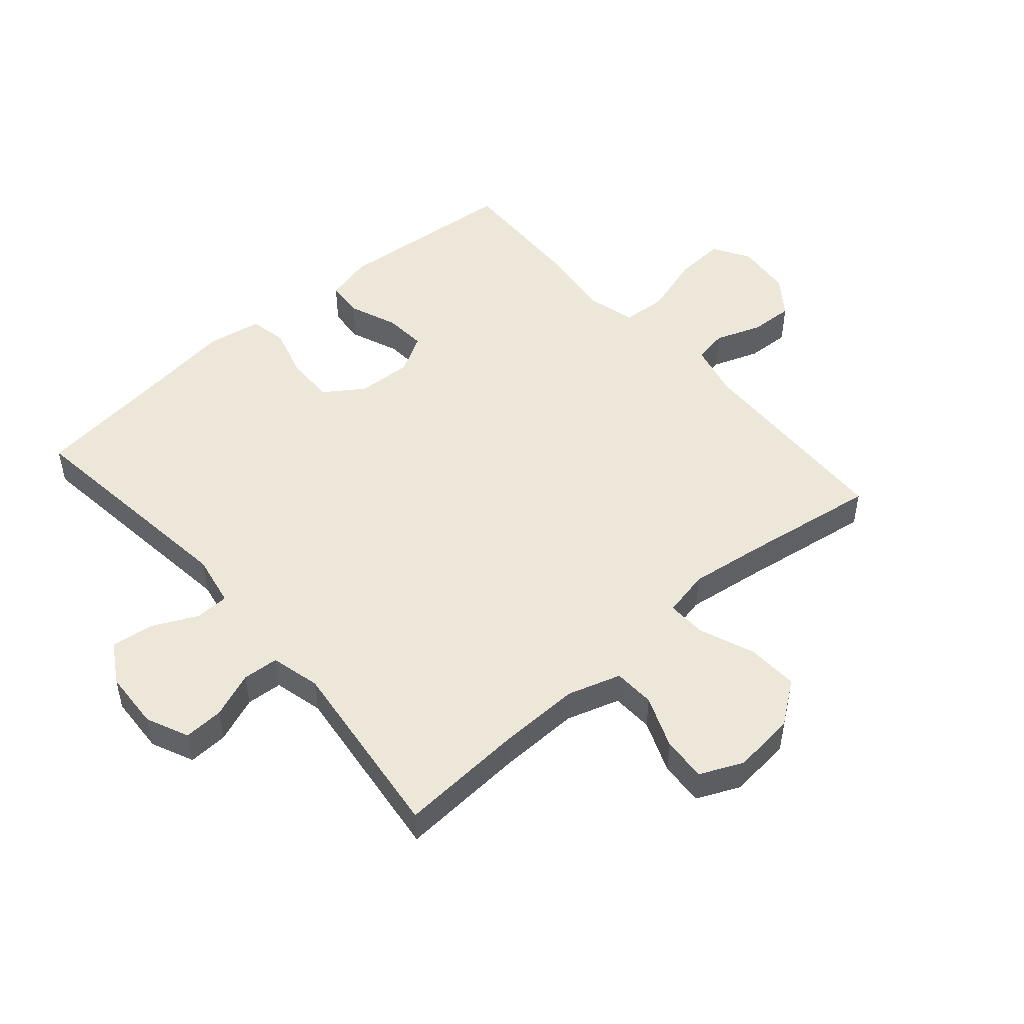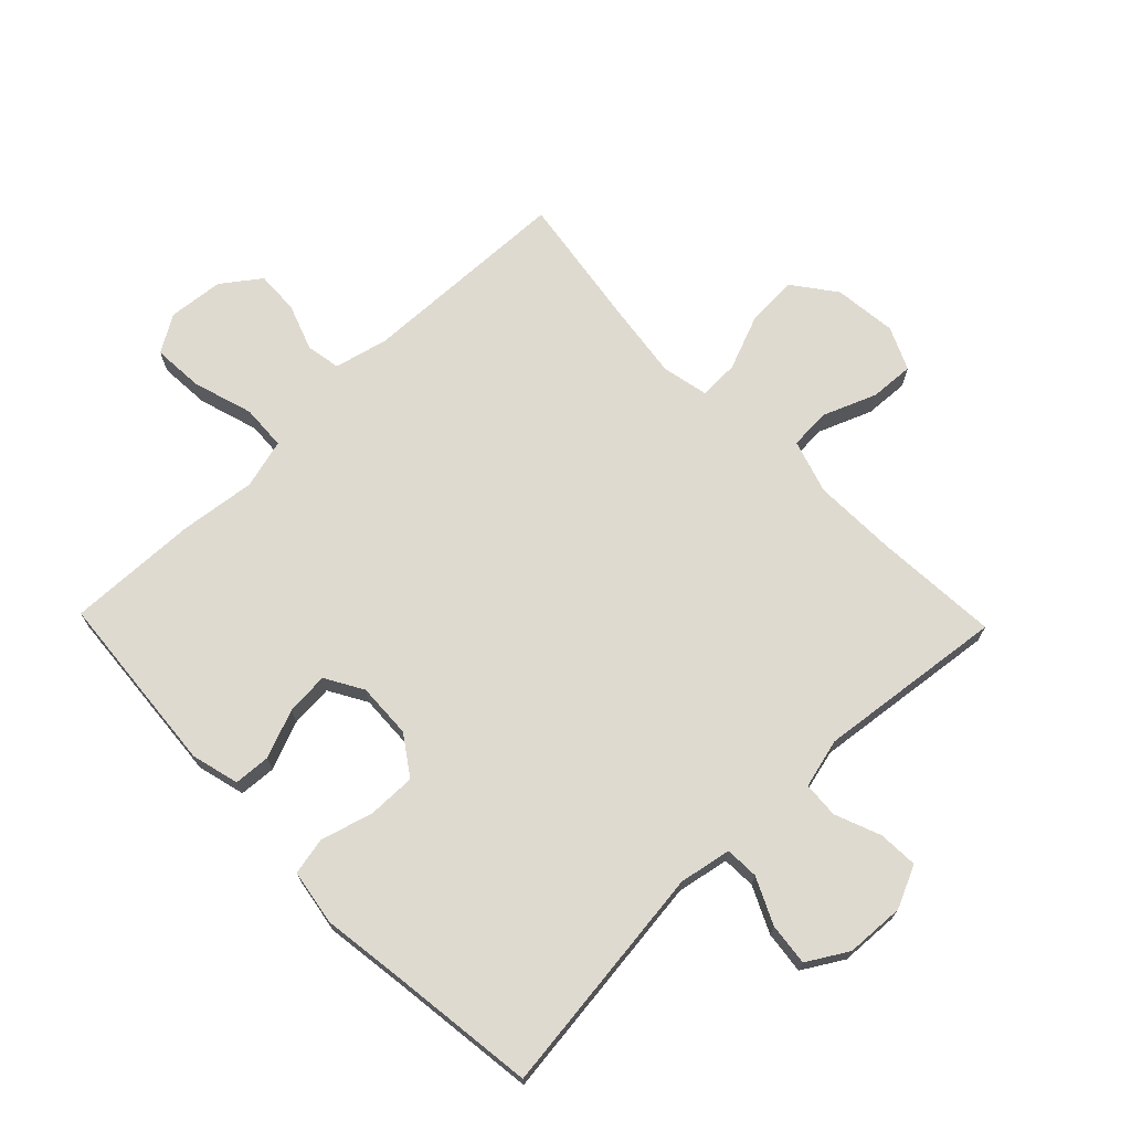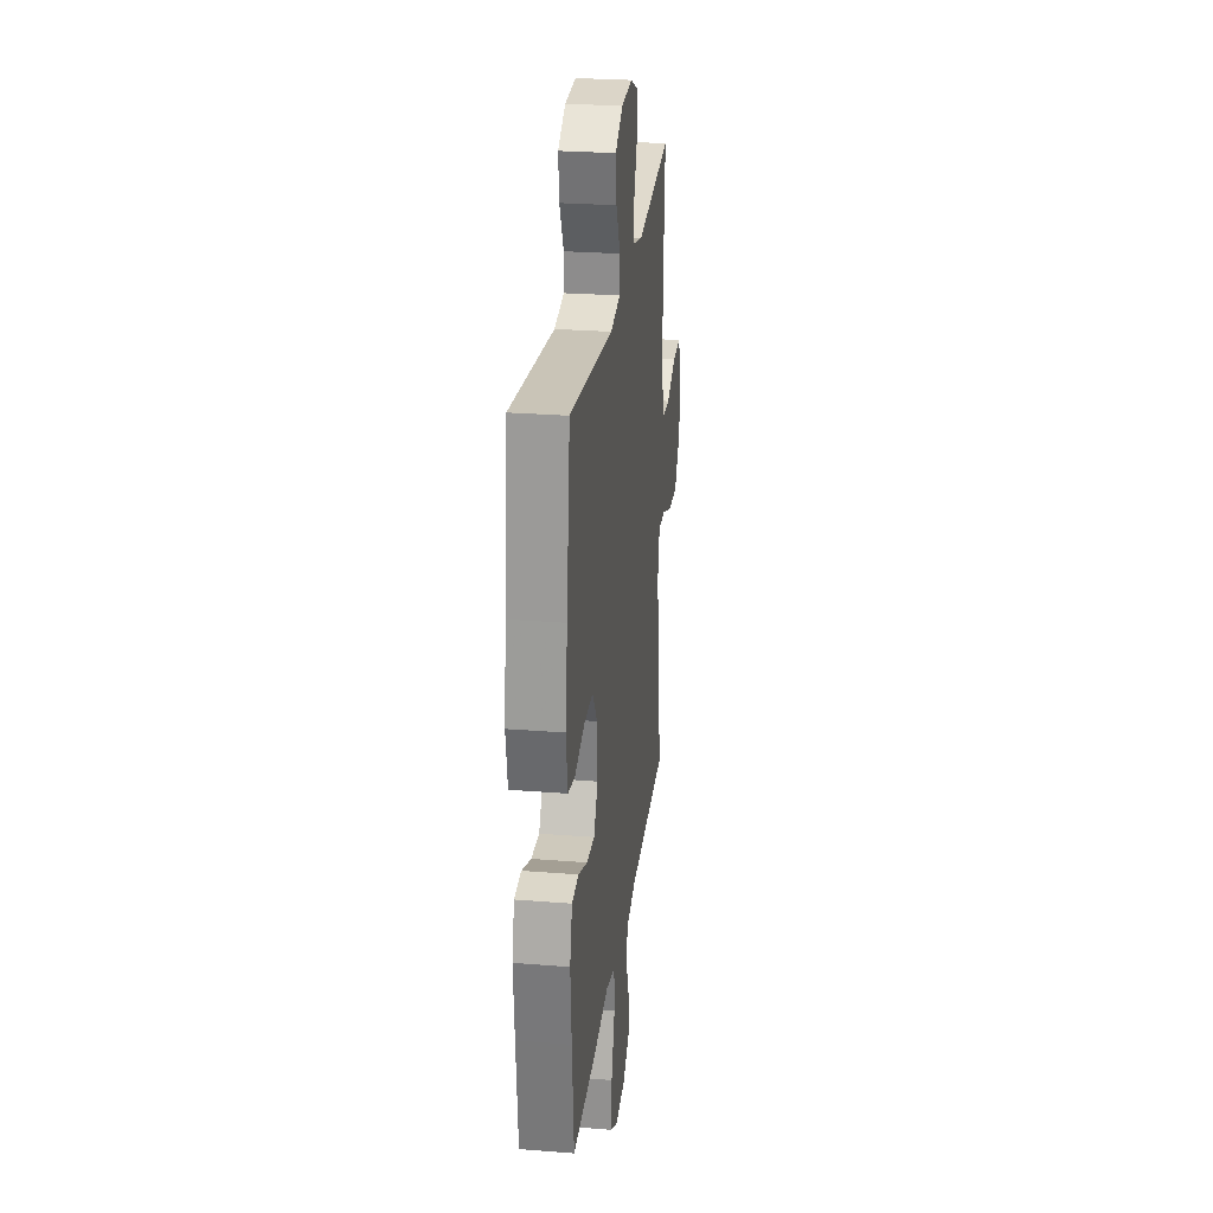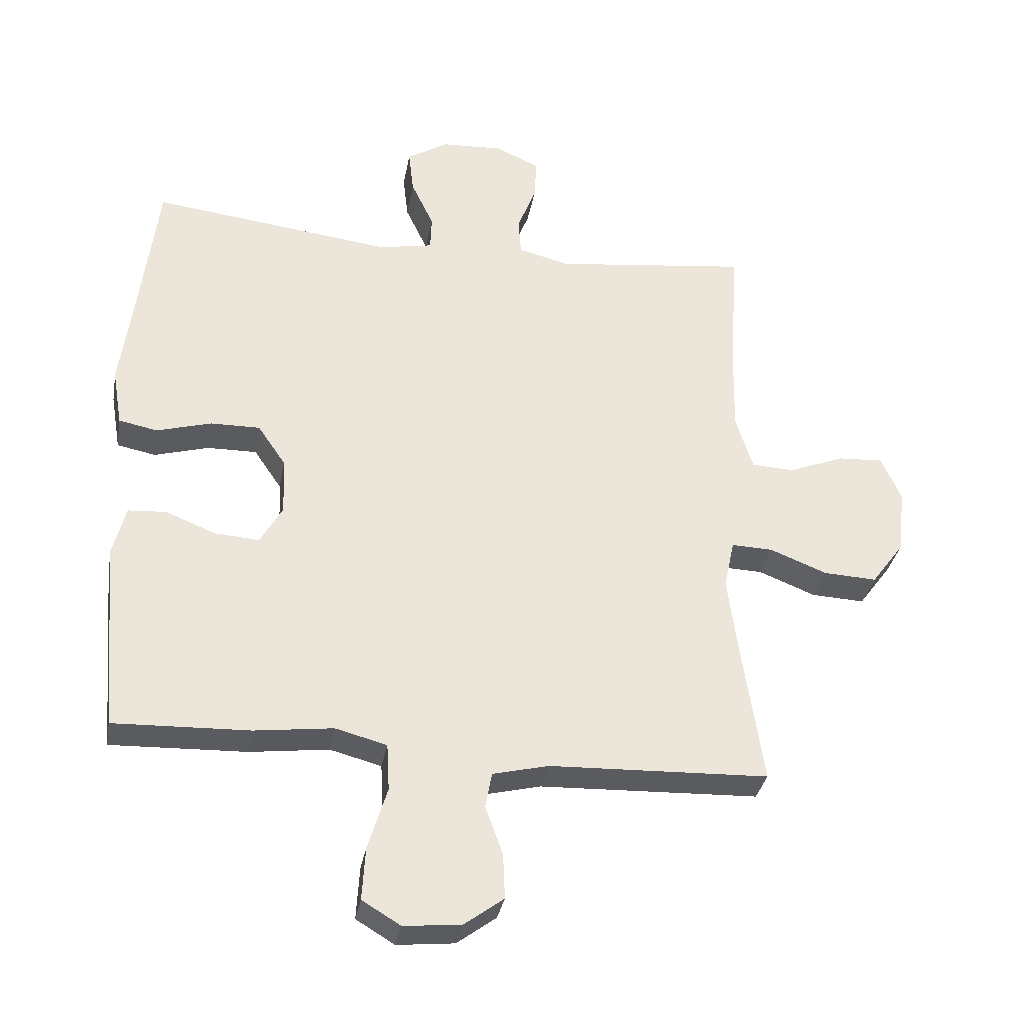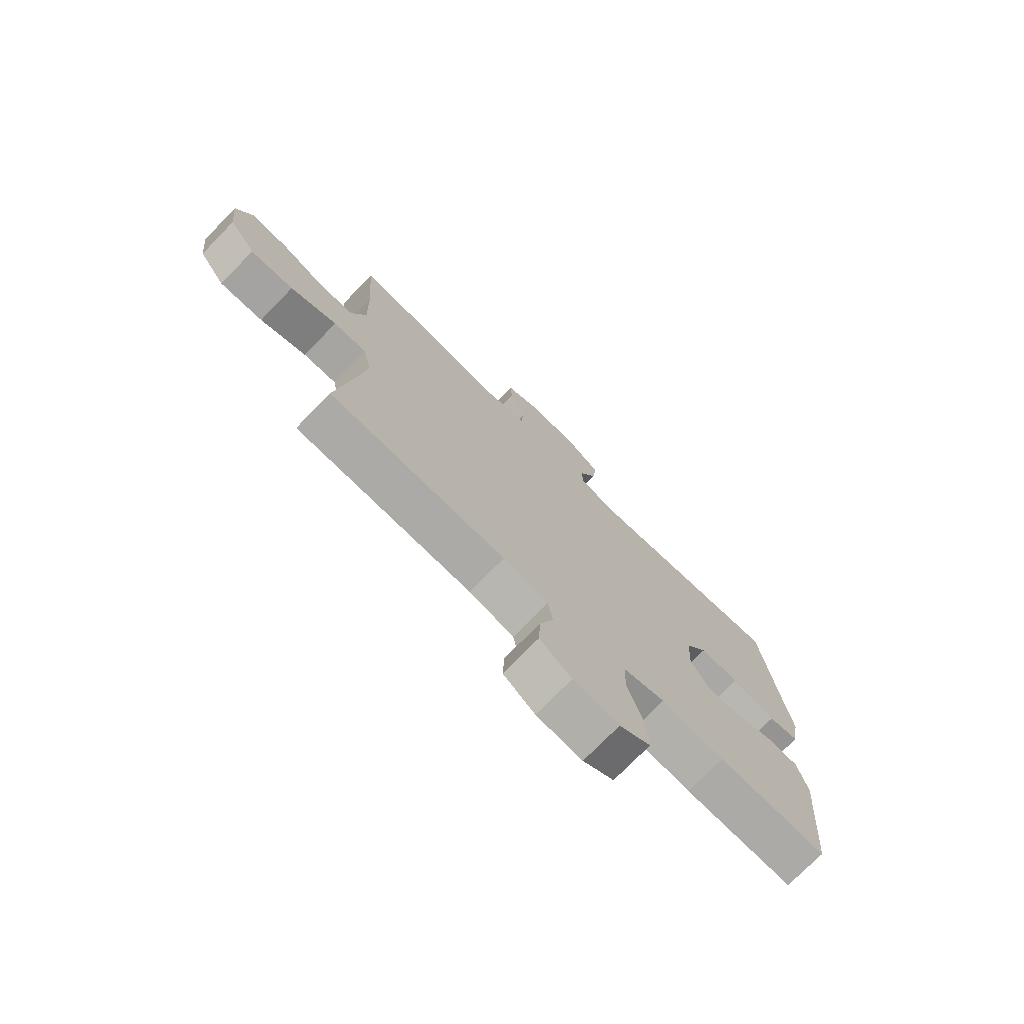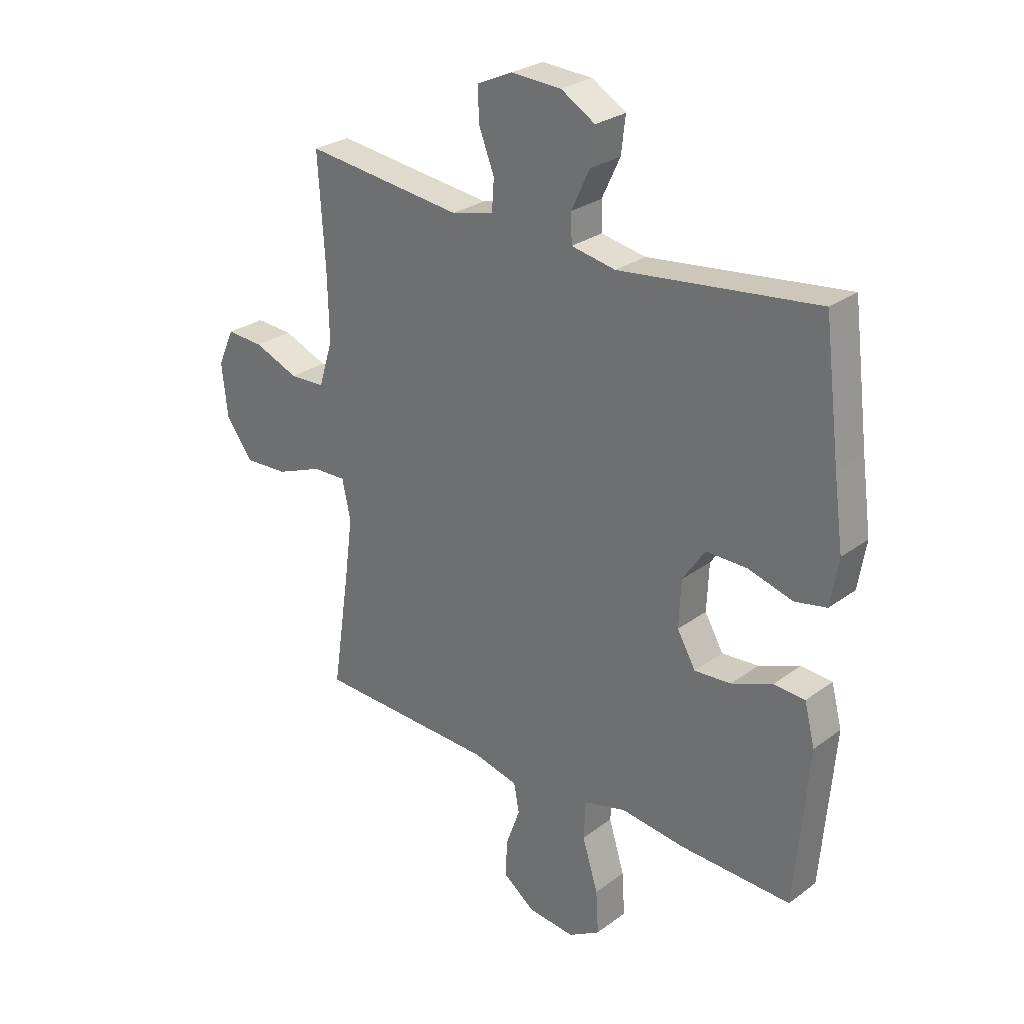
<metadata>
{"format":"obj","ext":"obj","renderer":"f3d","projection":"perspective","resolution":1024,"background":"white","views":[{"elev":49.6,"azim":49.1,"up":"+Y"},{"elev":70.8,"azim":-44.1,"up":"+Y"},{"elev":26.6,"azim":-82.9,"up":"+Z"},{"elev":-33.1,"azim":-10.0,"up":"+Z"},{"elev":-74.8,"azim":135.7,"up":"+Z"},{"elev":27.4,"azim":-138.3,"up":"+Z"}]}
</metadata>
<code>
v -0.5 0.07 0.5
v -0.125 0.07 0.455
v -0.041 0.07 0.471
v -0.039 0.07 0.525
v -0.074 0.07 0.599
v -0.082 0.07 0.667
v -0.017 0.07 0.706
v 0.078 0.07 0.711
v 0.146 0.07 0.68
v 0.143 0.07 0.616
v 0.114 0.07 0.542
v 0.118 0.07 0.484
v 0.198 0.07 0.464
v 0.5 0.07 0.5
v 0.487 0.07 0.297
v 0.484 0.07 0.165
v 0.511 0.07 0.079
v 0.578 0.07 0.076
v 0.663 0.07 0.11
v 0.734 0.07 0.114
v 0.765 0.07 0.045
v 0.754 0.07 -0.056
v 0.703 0.07 -0.125
v 0.62 0.07 -0.121
v 0.531 0.07 -0.086
v 0.467 0.07 -0.084
v 0.451 0.07 -0.159
v 0.467 0.07 -0.279
v 0.5 0.07 -0.5
v 0.159 0.07 -0.512
v 0.072 0.07 -0.533
v 0.062 0.07 -0.588
v 0.089 0.07 -0.663
v 0.092 0.07 -0.733
v 0.031 0.07 -0.778
v -0.058 0.07 -0.787
v -0.118 0.07 -0.751
v -0.113 0.07 -0.669
v -0.083 0.07 -0.572
v -0.087 0.07 -0.499
v -0.167 0.07 -0.478
v -0.289 0.07 -0.493
v -0.5 0.07 -0.5
v -0.515 0.07 -0.324
v -0.525 0.07 -0.204
v -0.505 0.07 -0.127
v -0.446 0.07 -0.123
v -0.368 0.07 -0.154
v -0.299 0.07 -0.159
v -0.264 0.07 -0.098
v -0.268 0.07 -0.009
v -0.311 0.07 0.054
v -0.388 0.07 0.053
v -0.473 0.07 0.029
v -0.533 0.07 0.041
v -0.548 0.07 0.13
v -0.53 0.07 0.261
v -0.5 0 0.5
v -0.125 0 0.455
v -0.041 0 0.471
v -0.039 0 0.525
v -0.074 0 0.599
v -0.082 0 0.667
v -0.017 0 0.706
v 0.078 0 0.711
v 0.146 0 0.68
v 0.143 0 0.616
v 0.114 0 0.542
v 0.118 0 0.484
v 0.198 0 0.464
v 0.5 0 0.5
v 0.487 0 0.297
v 0.484 0 0.165
v 0.511 0 0.079
v 0.578 0 0.076
v 0.663 0 0.11
v 0.734 0 0.114
v 0.765 0 0.045
v 0.754 0 -0.056
v 0.703 0 -0.125
v 0.62 0 -0.121
v 0.531 0 -0.086
v 0.467 0 -0.084
v 0.451 0 -0.159
v 0.467 0 -0.279
v 0.5 0 -0.5
v 0.159 0 -0.512
v 0.072 0 -0.533
v 0.062 0 -0.588
v 0.089 0 -0.663
v 0.092 0 -0.733
v 0.031 0 -0.778
v -0.058 0 -0.787
v -0.118 0 -0.751
v -0.113 0 -0.669
v -0.083 0 -0.572
v -0.087 0 -0.499
v -0.167 0 -0.478
v -0.289 0 -0.493
v -0.5 0 -0.5
v -0.515 0 -0.324
v -0.525 0 -0.204
v -0.505 0 -0.127
v -0.446 0 -0.123
v -0.368 0 -0.154
v -0.299 0 -0.159
v -0.264 0 -0.098
v -0.268 0 -0.009
v -0.311 0 0.054
v -0.388 0 0.053
v -0.473 0 0.029
v -0.533 0 0.041
v -0.548 0 0.13
v -0.53 0 0.261
f 55 56 57
f 54 55 57
f 53 54 57
f 57 1 2
f 53 57 2
f 52 53 2
f 51 52 2 3
f 50 51 3
f 46 47 48
f 45 46 48
f 44 45 48
f 43 44 48
f 42 43 48
f 41 42 48
f 40 41 48 49
f 37 38 39
f 36 37 39
f 35 36 39
f 34 35 39
f 33 34 39
f 32 33 39
f 31 32 39 40
f 40 49 50
f 31 40 50
f 30 31 50
f 23 24 25
f 22 23 25
f 21 22 25
f 20 21 25
f 19 20 25
f 18 19 25
f 17 18 25 26
f 16 17 26
f 15 16 26 27
f 13 14 15 27
f 9 10 11
f 8 9 11
f 7 8 11
f 6 7 11
f 5 6 11
f 4 5 11
f 3 4 11 12
f 3 12 13
f 50 3 13
f 30 50 13
f 29 30 13
f 28 29 13
f 13 27 28
f 114 113 112
f 114 112 111
f 114 111 110
f 59 58 114
f 59 114 110
f 59 110 109
f 60 59 109 108
f 60 108 107
f 105 104 103
f 105 103 102
f 105 102 101
f 105 101 100
f 105 100 99
f 105 99 98
f 106 105 98 97
f 96 95 94
f 96 94 93
f 96 93 92
f 96 92 91
f 96 91 90
f 96 90 89
f 97 96 89 88
f 107 106 97
f 107 97 88
f 107 88 87
f 82 81 80
f 82 80 79
f 82 79 78
f 82 78 77
f 82 77 76
f 82 76 75
f 83 82 75 74
f 83 74 73
f 84 83 73 72
f 84 72 71 70
f 68 67 66
f 68 66 65
f 68 65 64
f 68 64 63
f 68 63 62
f 68 62 61
f 69 68 61 60
f 70 69 60
f 70 60 107
f 70 107 87
f 70 87 86
f 70 86 85
f 85 84 70
f 1 58 59 2
f 2 59 60 3
f 3 60 61 4
f 4 61 62 5
f 5 62 63 6
f 6 63 64 7
f 7 64 65 8
f 8 65 66 9
f 9 66 67 10
f 10 67 68 11
f 11 68 69 12
f 12 69 70 13
f 13 70 71 14
f 14 71 72 15
f 15 72 73 16
f 16 73 74 17
f 17 74 75 18
f 18 75 76 19
f 19 76 77 20
f 20 77 78 21
f 21 78 79 22
f 22 79 80 23
f 23 80 81 24
f 24 81 82 25
f 25 82 83 26
f 26 83 84 27
f 27 84 85 28
f 28 85 86 29
f 29 86 87 30
f 30 87 88 31
f 31 88 89 32
f 32 89 90 33
f 33 90 91 34
f 34 91 92 35
f 35 92 93 36
f 36 93 94 37
f 37 94 95 38
f 38 95 96 39
f 39 96 97 40
f 40 97 98 41
f 41 98 99 42
f 42 99 100 43
f 43 100 101 44
f 44 101 102 45
f 45 102 103 46
f 46 103 104 47
f 47 104 105 48
f 48 105 106 49
f 49 106 107 50
f 50 107 108 51
f 51 108 109 52
f 52 109 110 53
f 53 110 111 54
f 54 111 112 55
f 55 112 113 56
f 56 113 114 57
f 57 114 58 1

</code>
